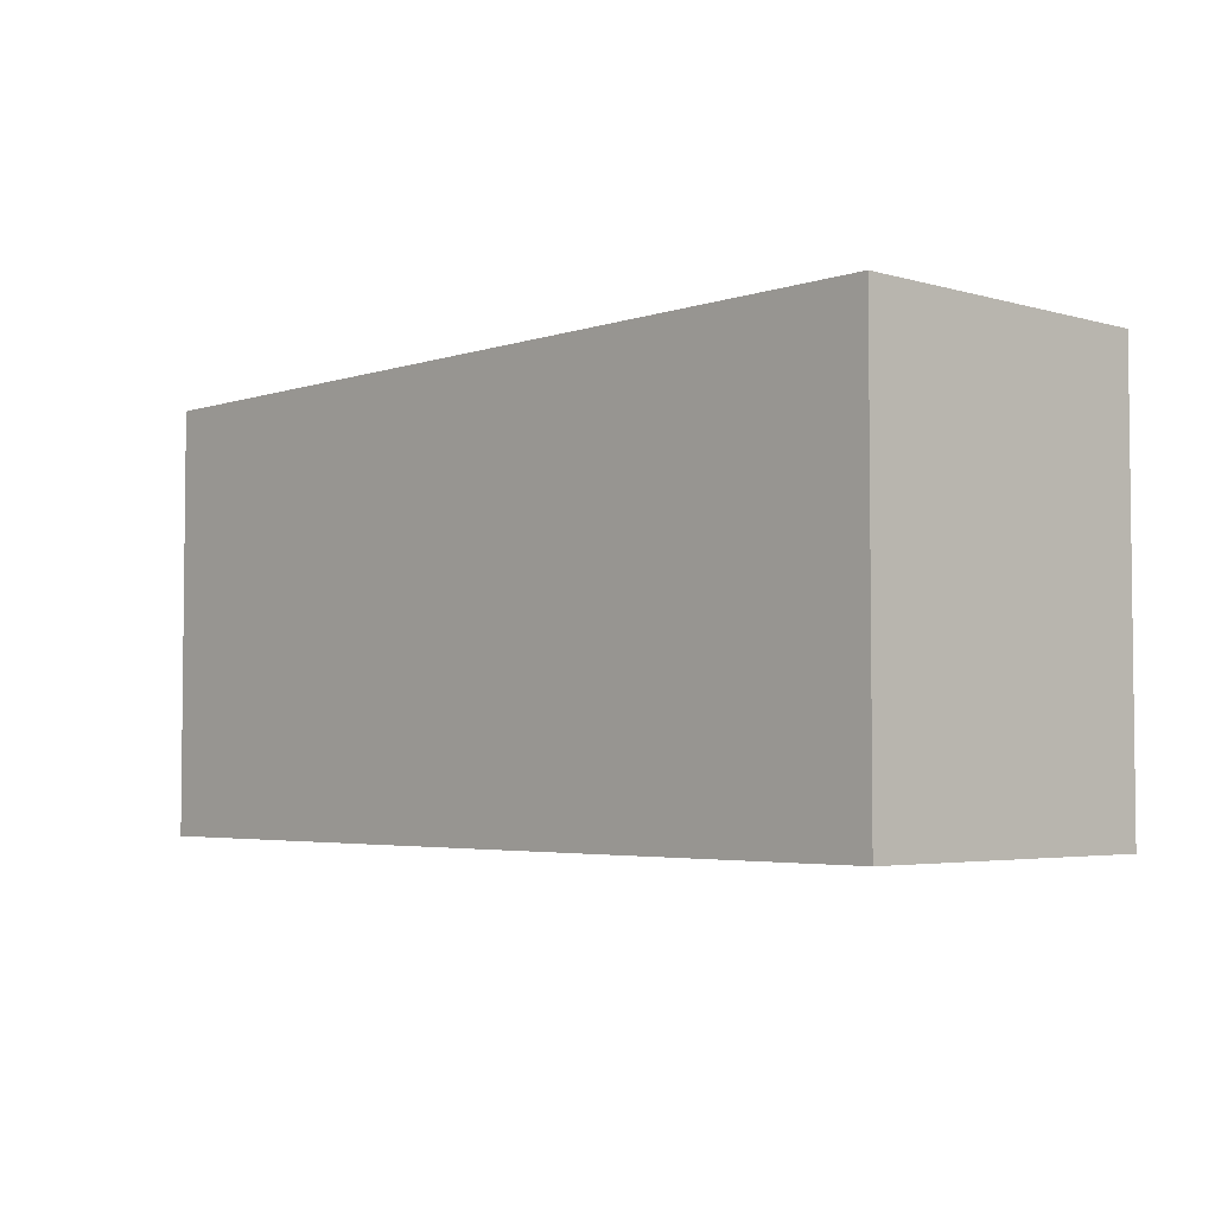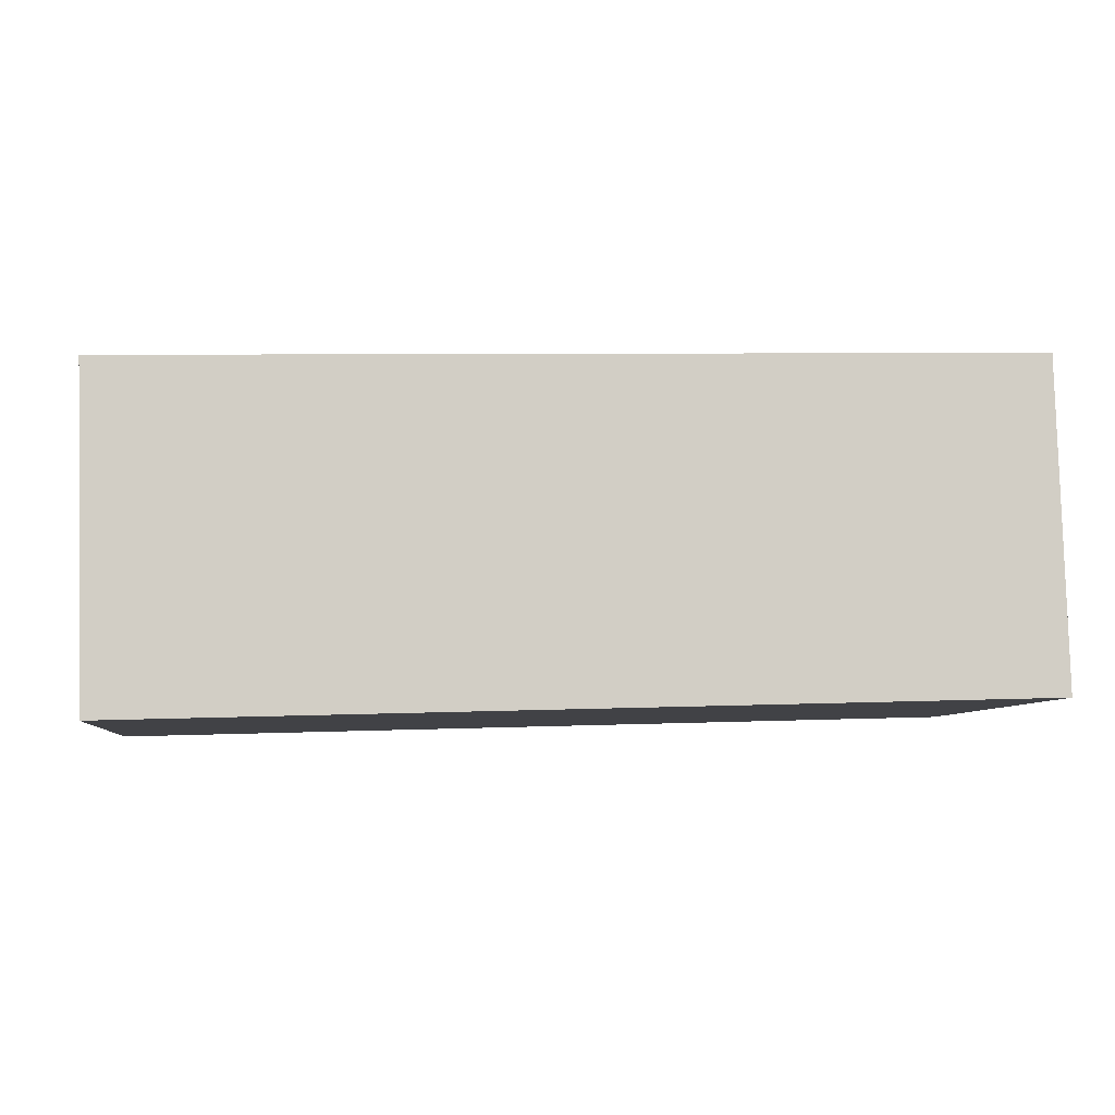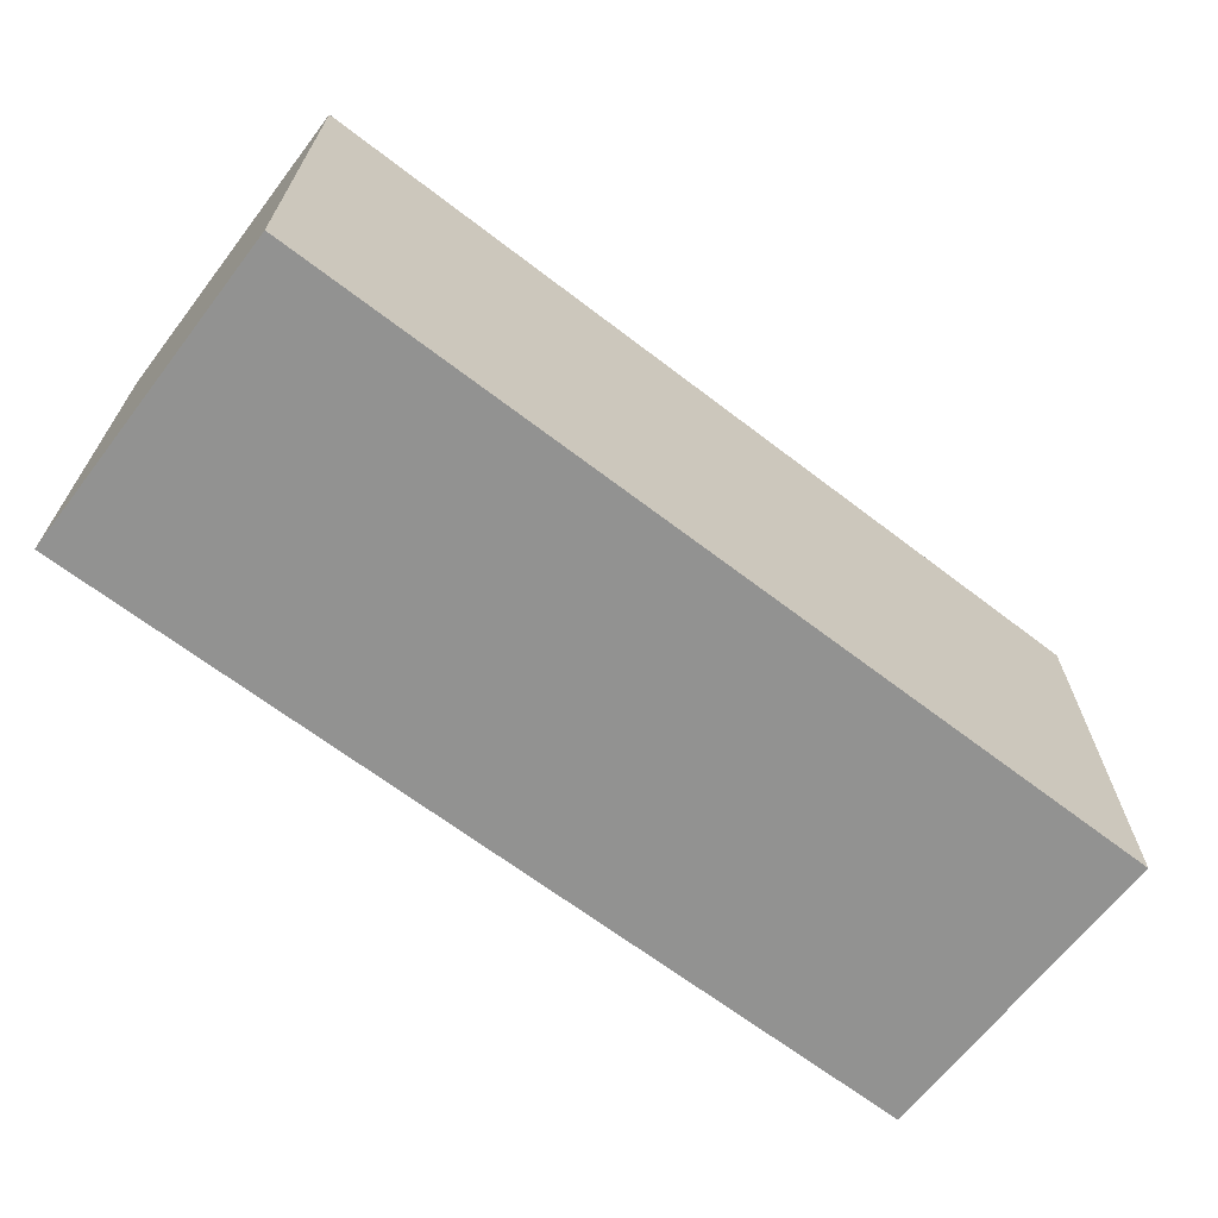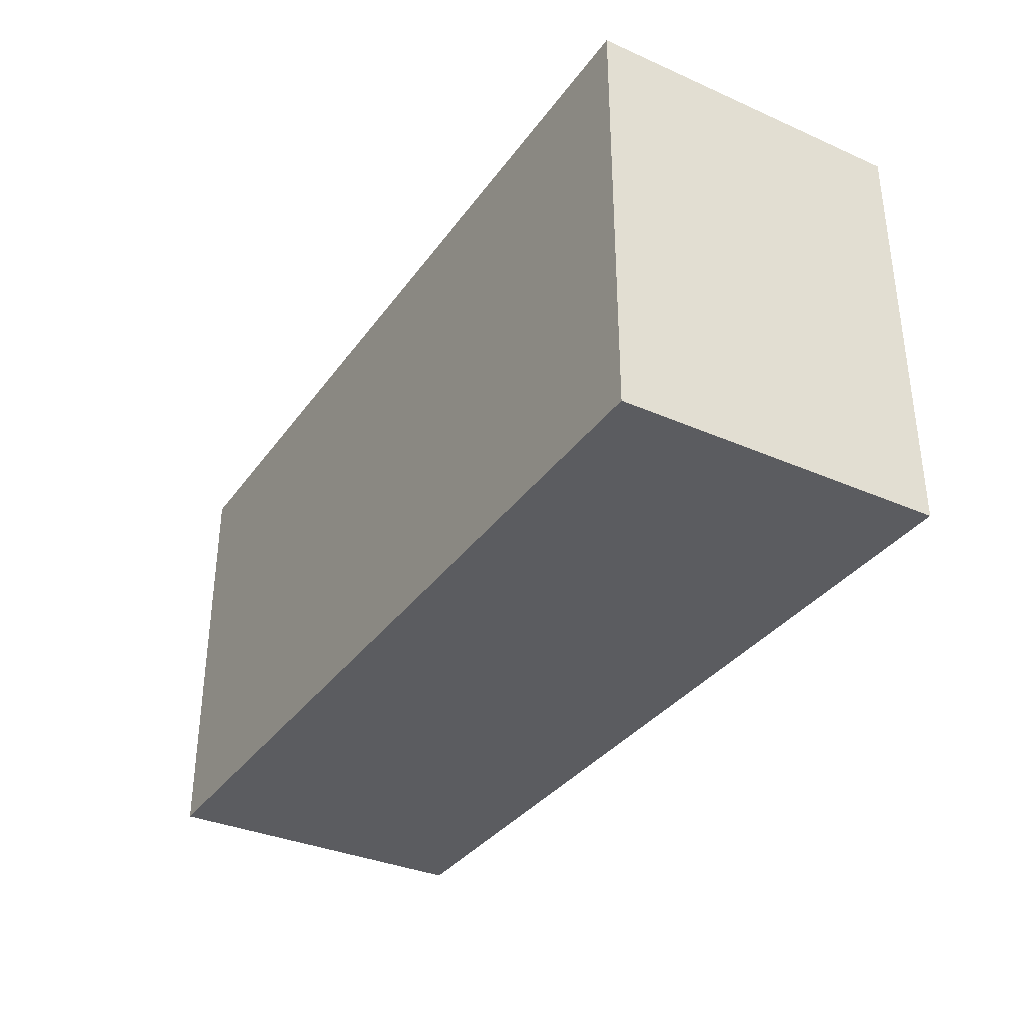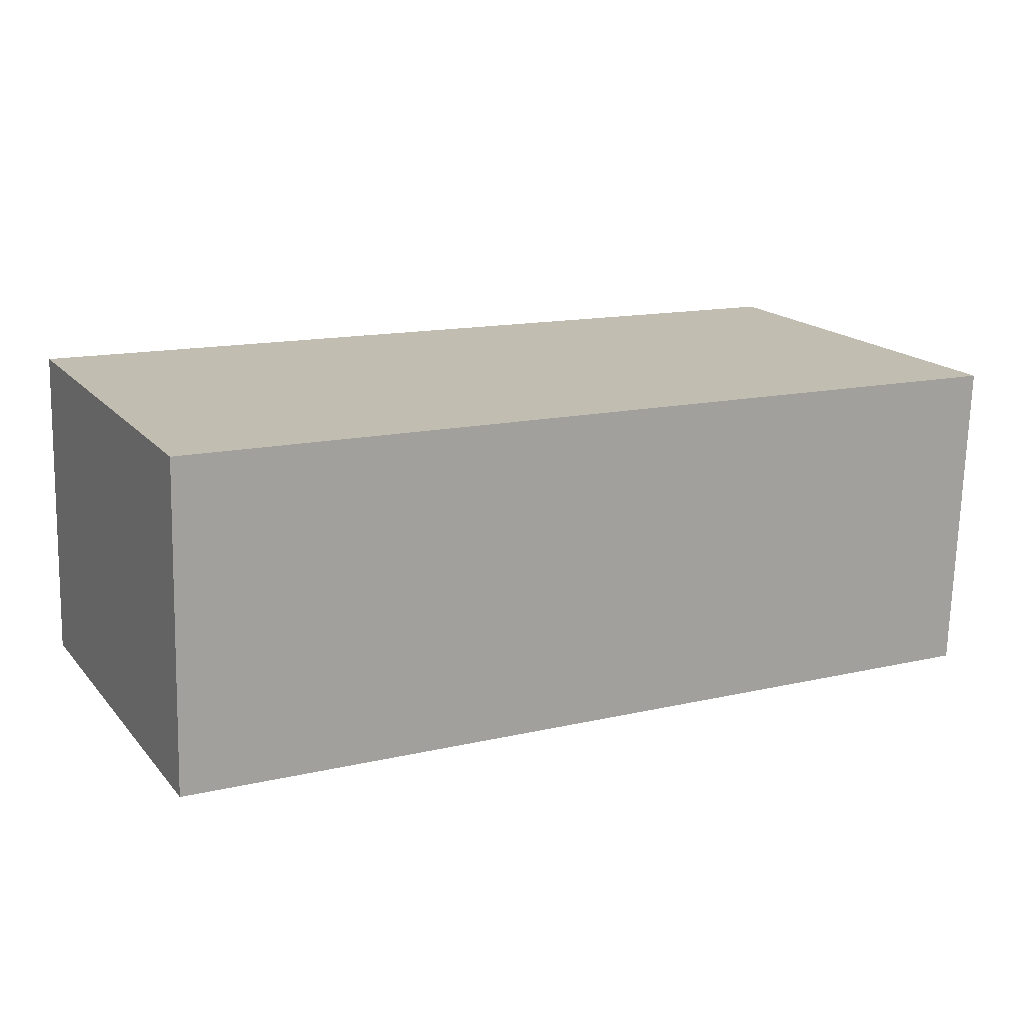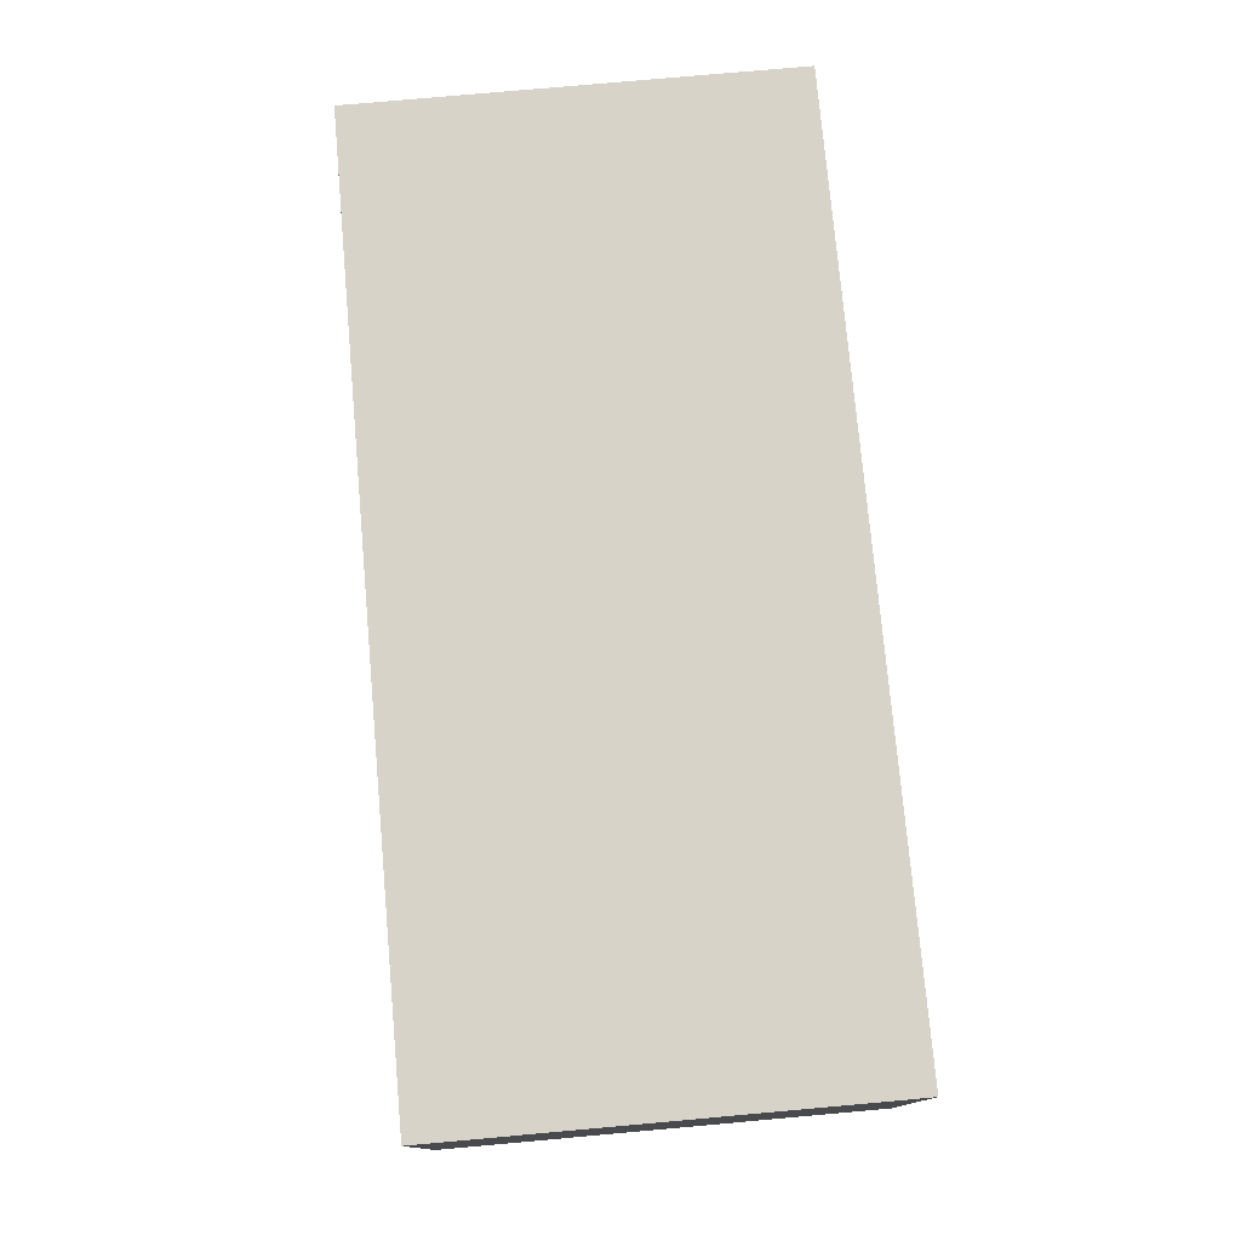
<metadata>
{"format":"obj","ext":"obj","renderer":"f3d","projection":"perspective","resolution":1024,"background":"white","views":[{"elev":-3.9,"azim":45.4,"up":"+Y"},{"elev":-6.9,"azim":-6.7,"up":"+Z"},{"elev":-66.3,"azim":140.8,"up":"+Y"},{"elev":-34.5,"azim":57.8,"up":"+Y"},{"elev":17.6,"azim":152.8,"up":"+Z"},{"elev":77.9,"azim":84.9,"up":"+Z"}]}
</metadata>
<code>
v  0.046 2.122 -1.615
v  4.468 2.122 0.127
v  4.514 2.122 -1.488
v  0 2.122 1.299e-16
v  4.514 9.111e-17 -1.488
v  0.046 9.889e-17 -1.615
v  0 0 0
v  4.468 -7.777e-18 0.127
g defaultobject
f 1 2 3
f 2 1 4
f 5 1 3
f 1 5 6
f 6 4 1
f 4 6 7
f 7 2 4
f 2 7 8
f 8 3 2
f 3 8 5
f 8 6 5
f 6 8 7

</code>
